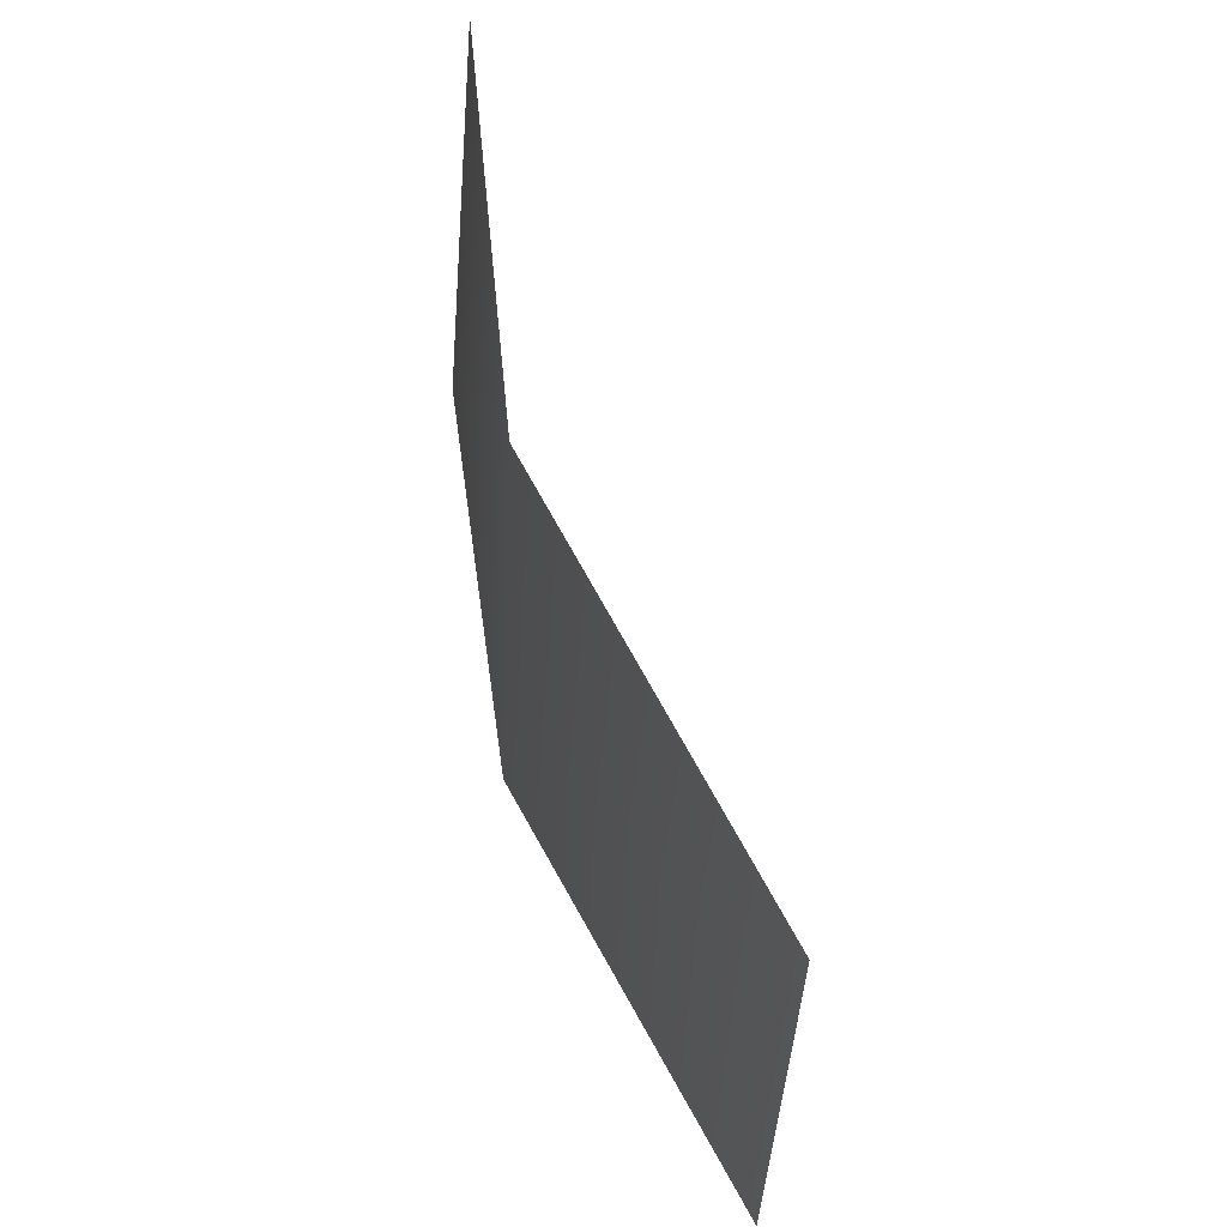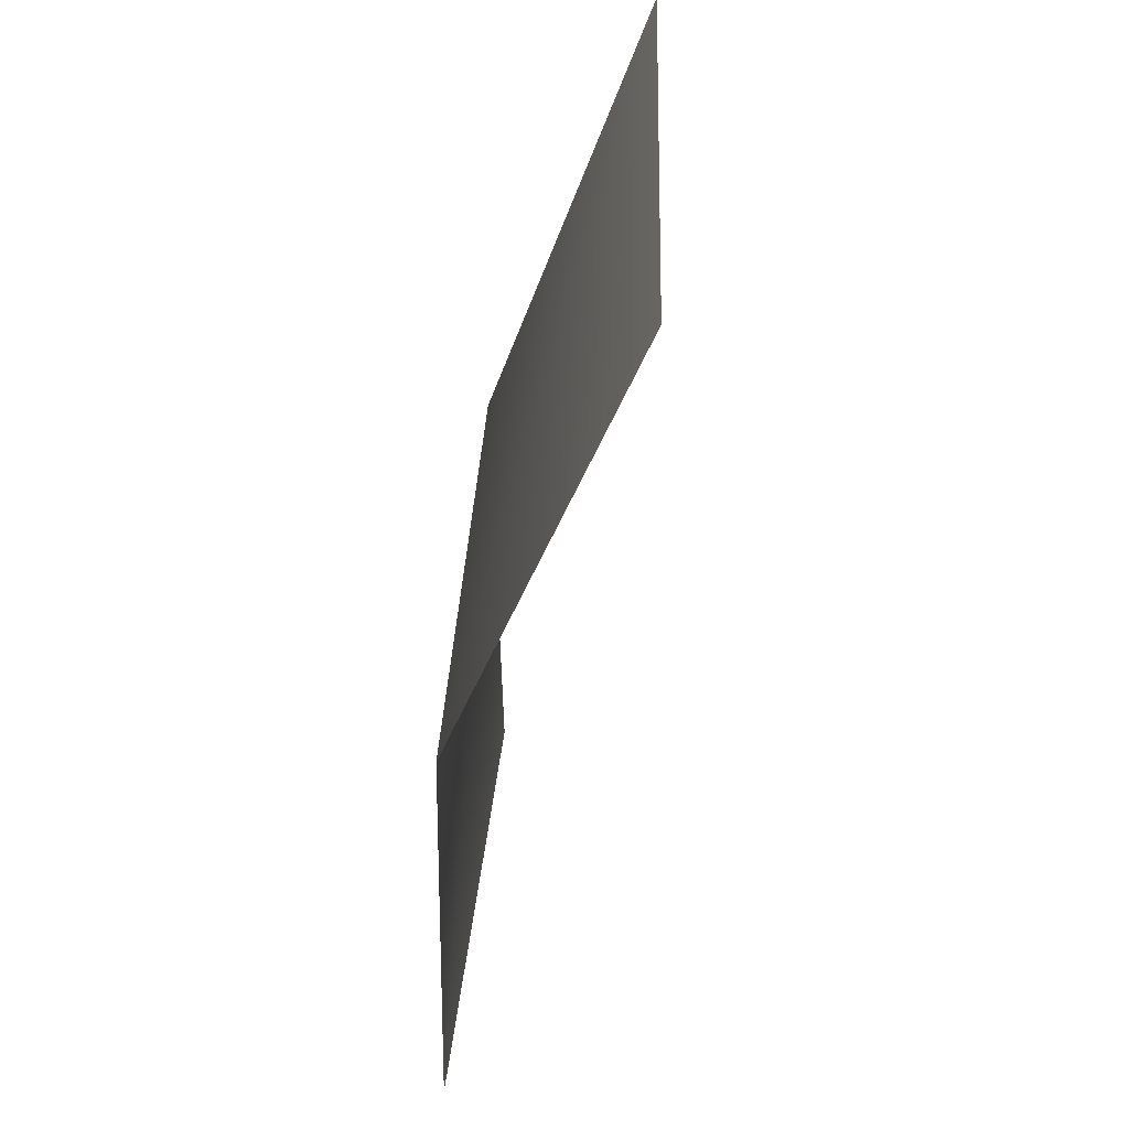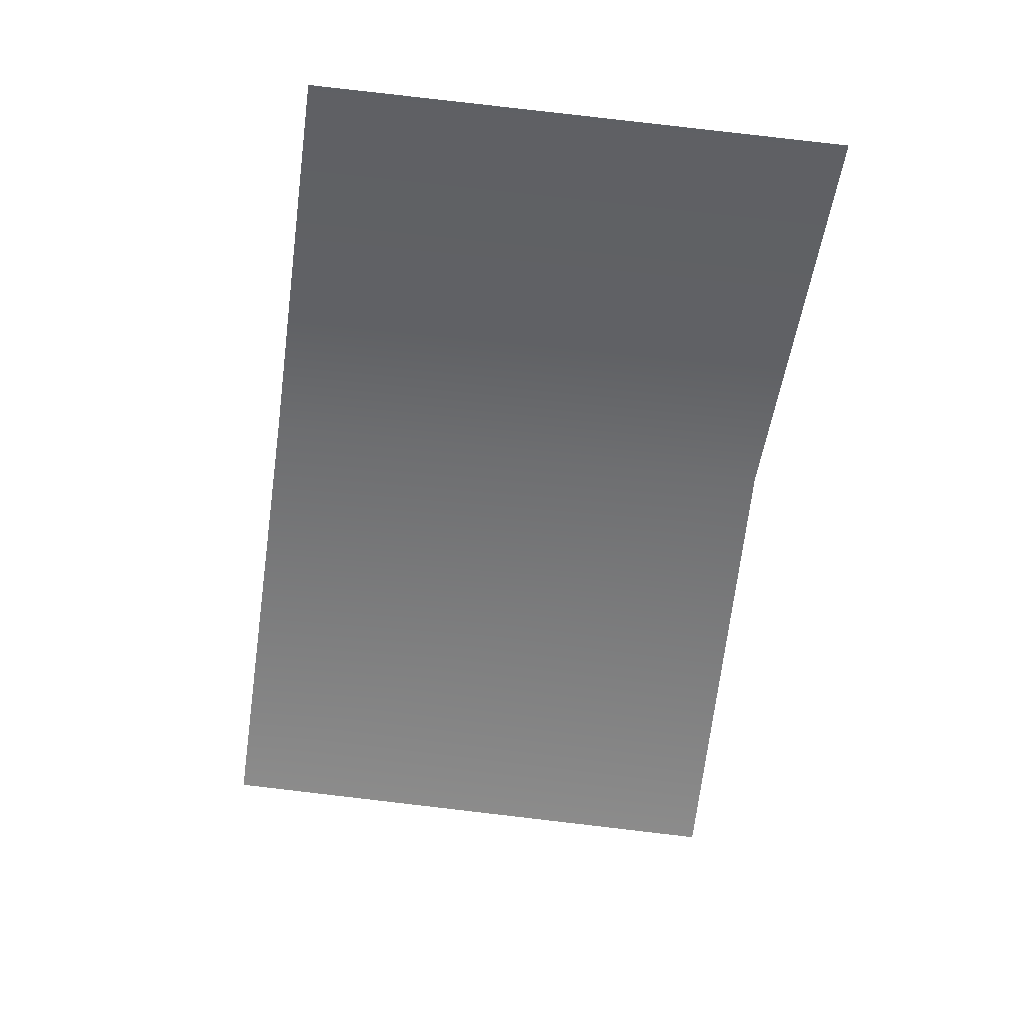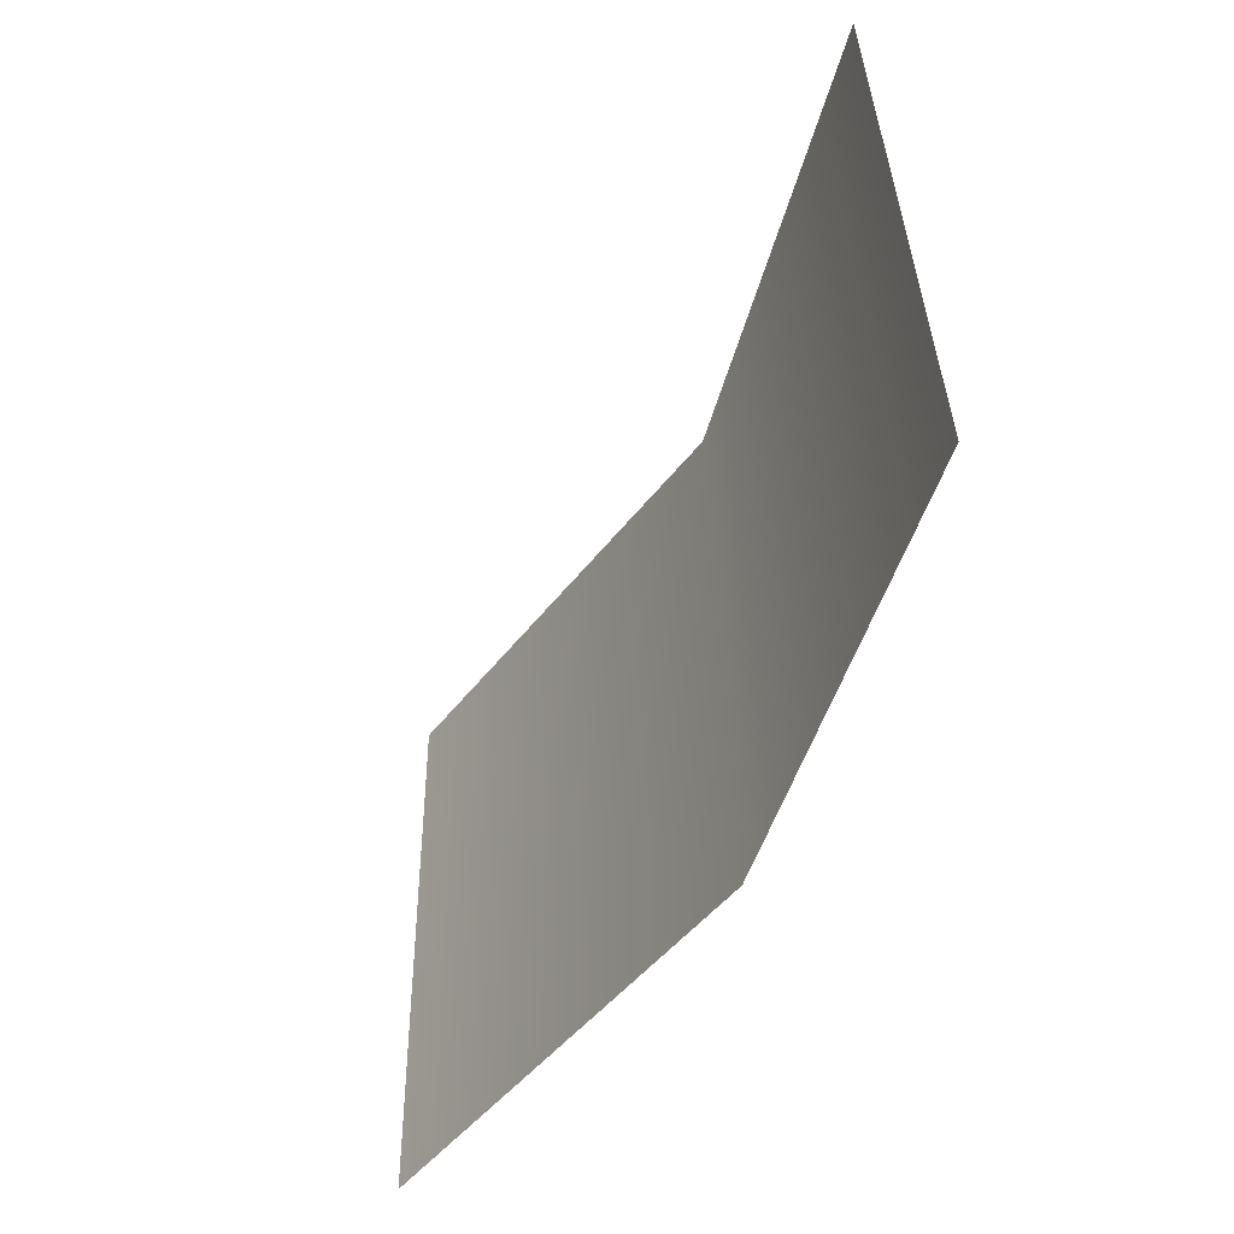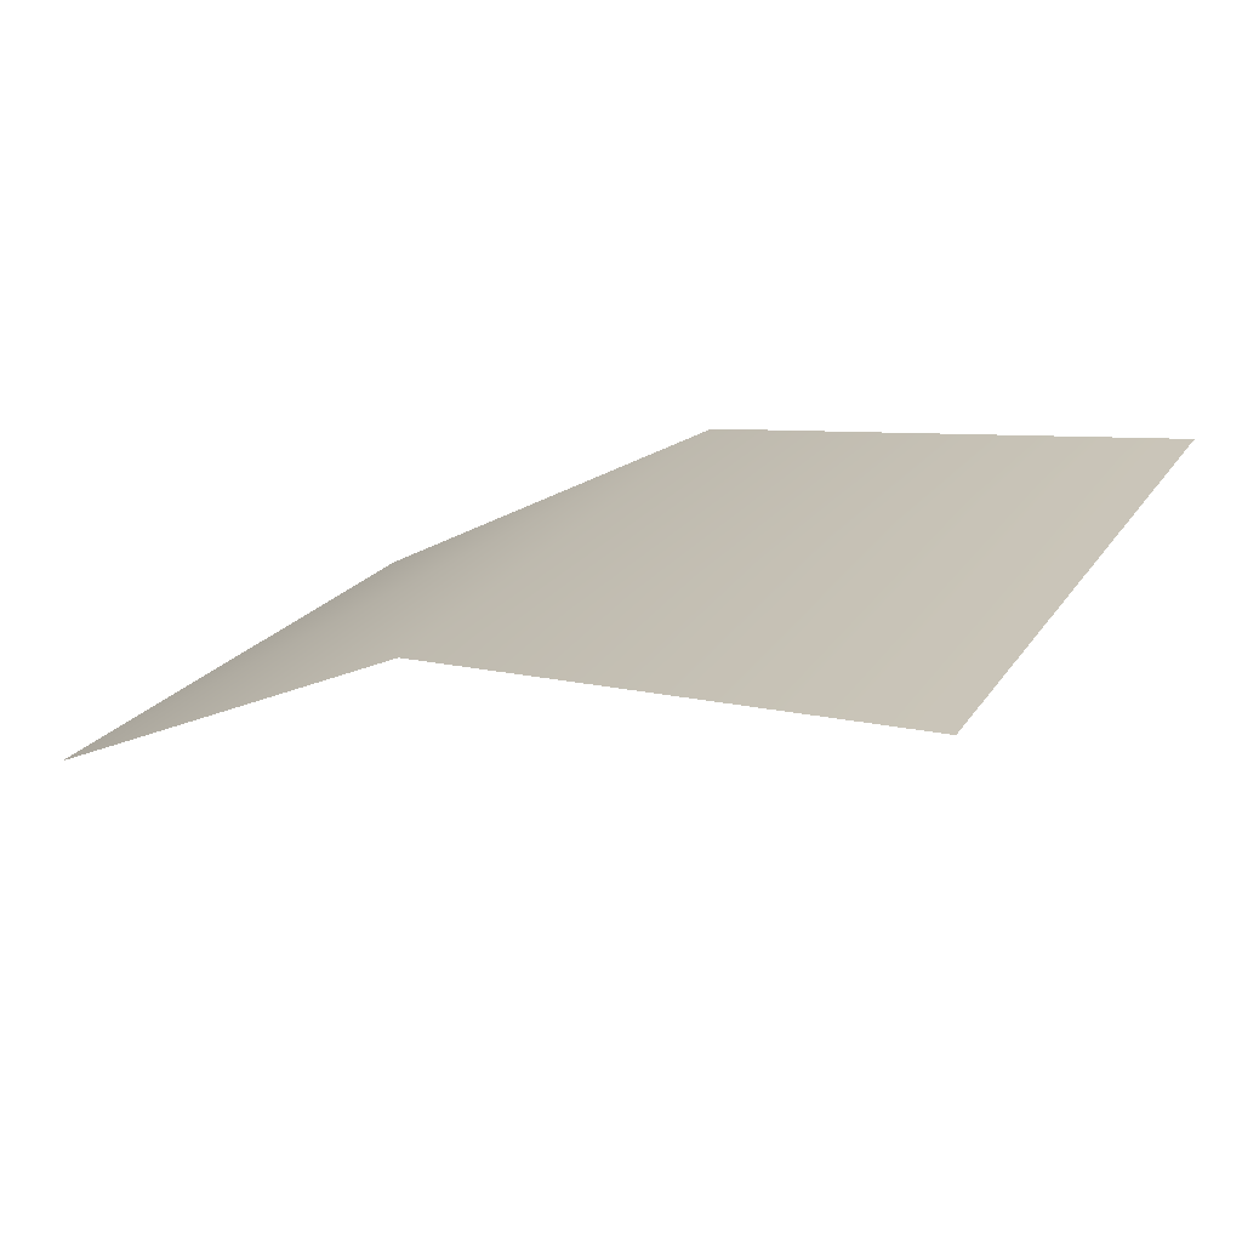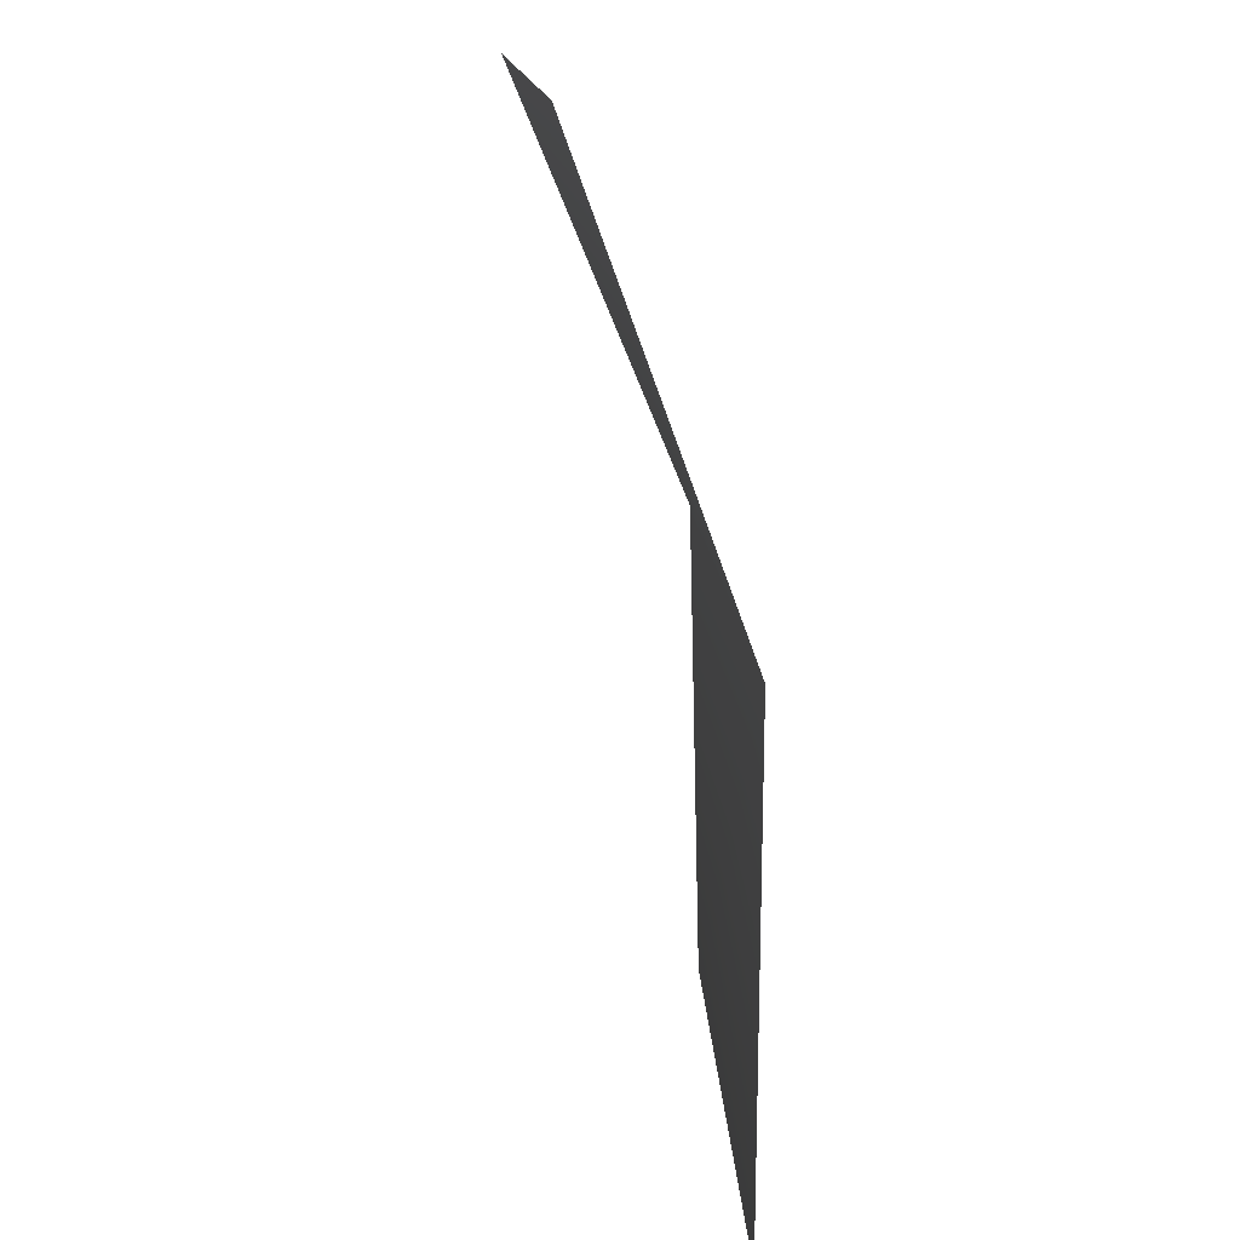
<metadata>
{"format":"obj","ext":"obj","renderer":"f3d","projection":"perspective","resolution":1024,"background":"white","views":[{"elev":61.9,"azim":49.9,"up":"+Y"},{"elev":-47.8,"azim":56.7,"up":"+Y"},{"elev":-77.0,"azim":-95.8,"up":"+Z"},{"elev":-50.5,"azim":-138.9,"up":"+Y"},{"elev":33.1,"azim":31.4,"up":"+Z"},{"elev":-75.8,"azim":-102.1,"up":"+Y"}]}
</metadata>
<code>
g geo_EyeBrow_R_10
v 0.008747 1.46 0.1702
v 0.01184 1.394 0.1742
v -0.04502 1.393 0.1623
v -0.04703 1.457 0.1567
v -0.09119 1.392 0.1332
v -0.09191 1.454 0.1259
g geo_EyeBrow_R_10_0
f 3 2 1
f 4 3 1
f 5 3 4
f 6 5 4

</code>
